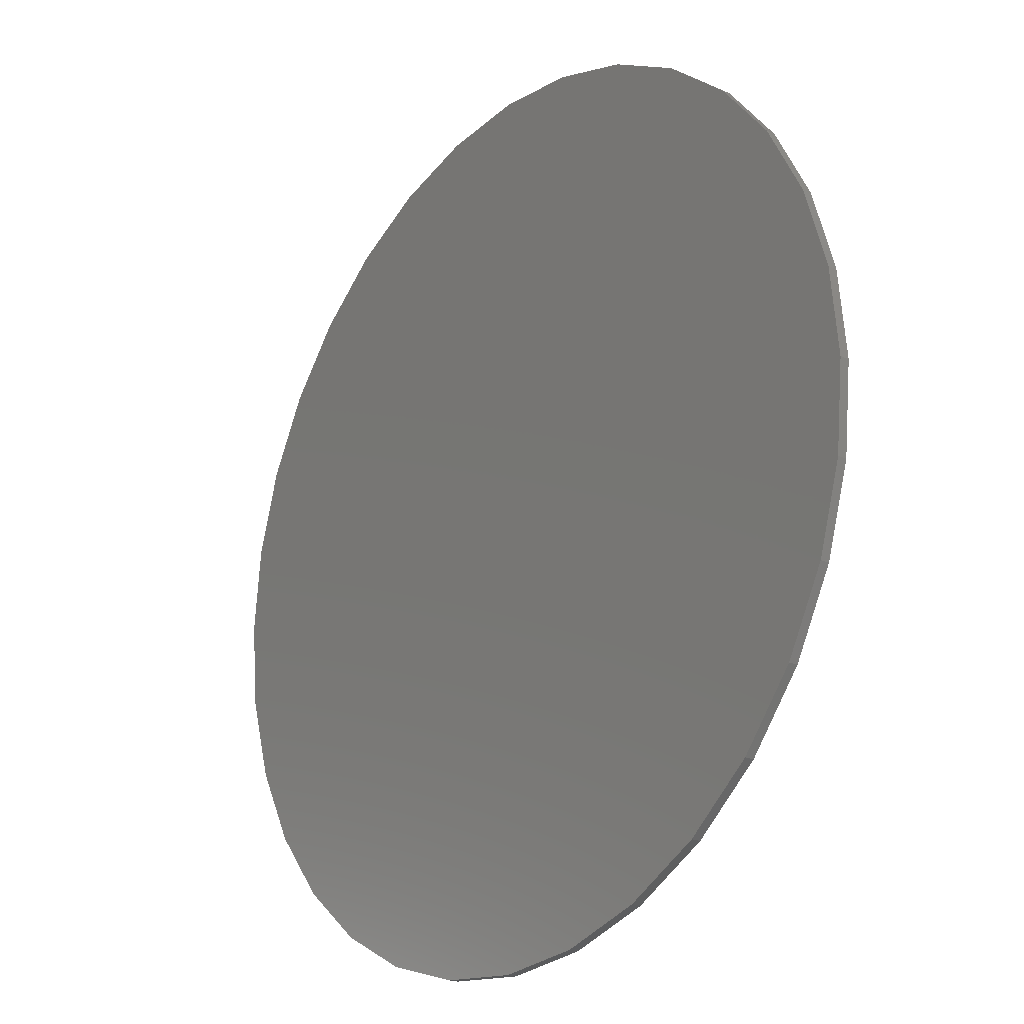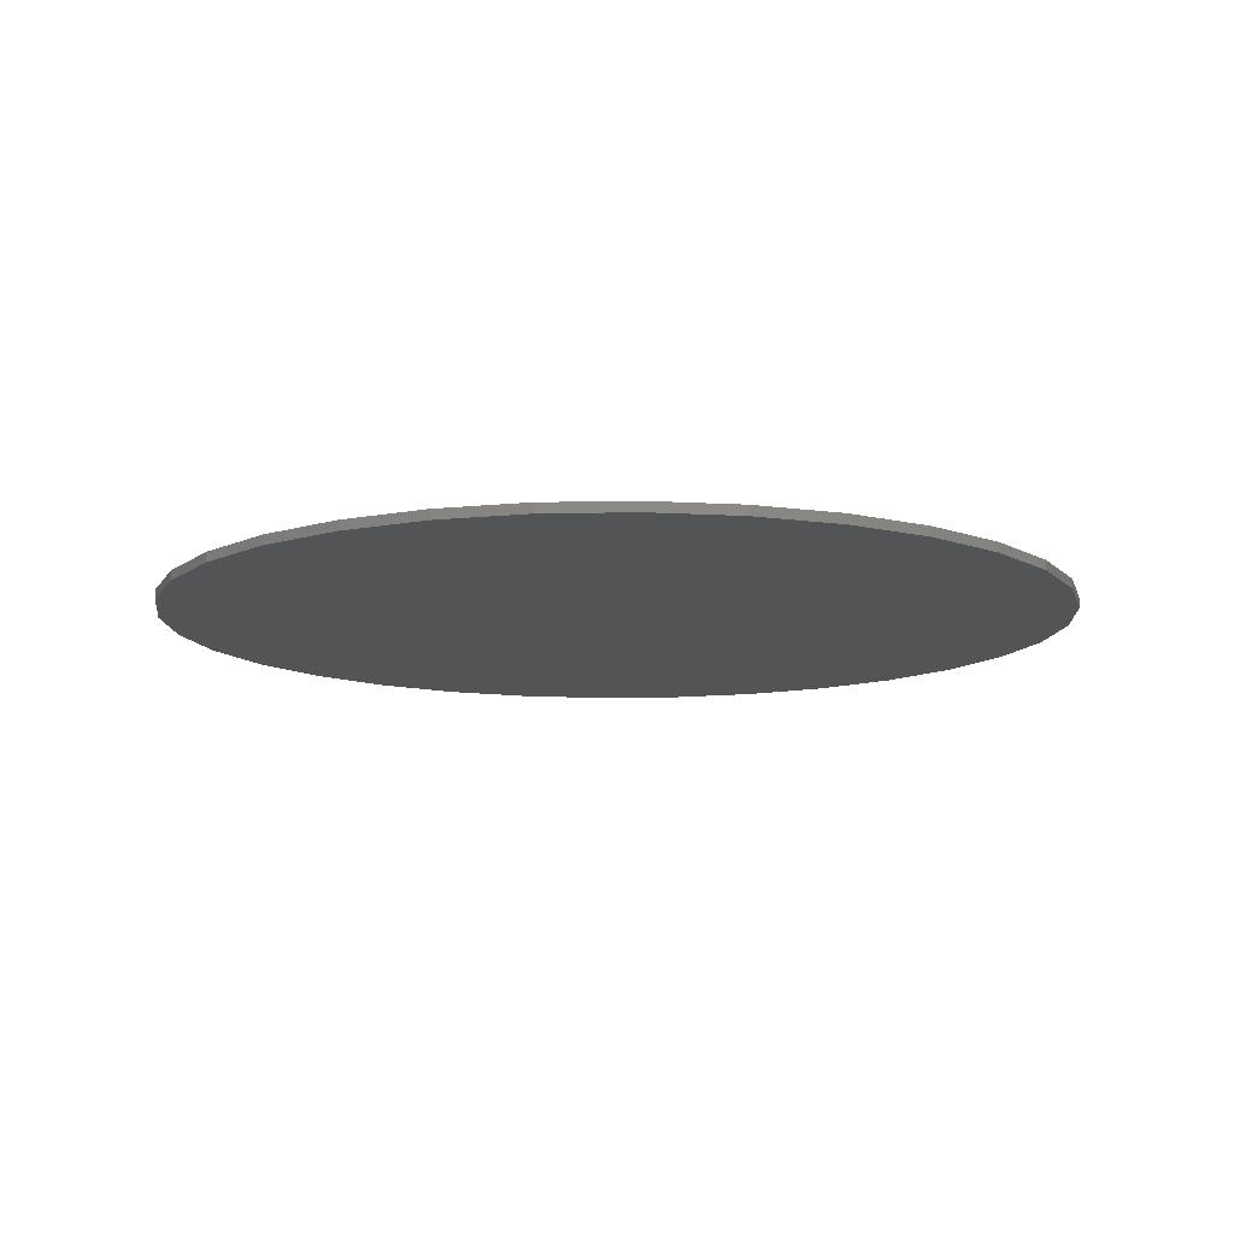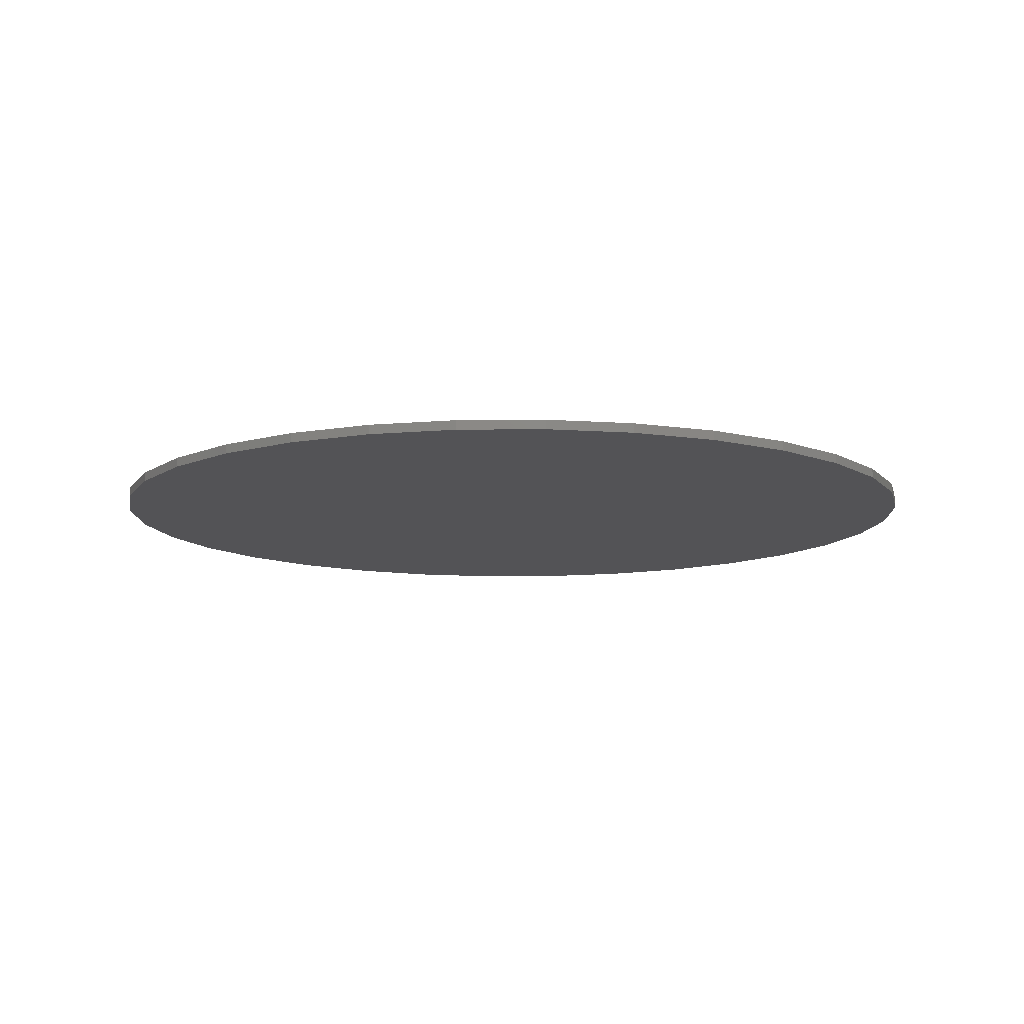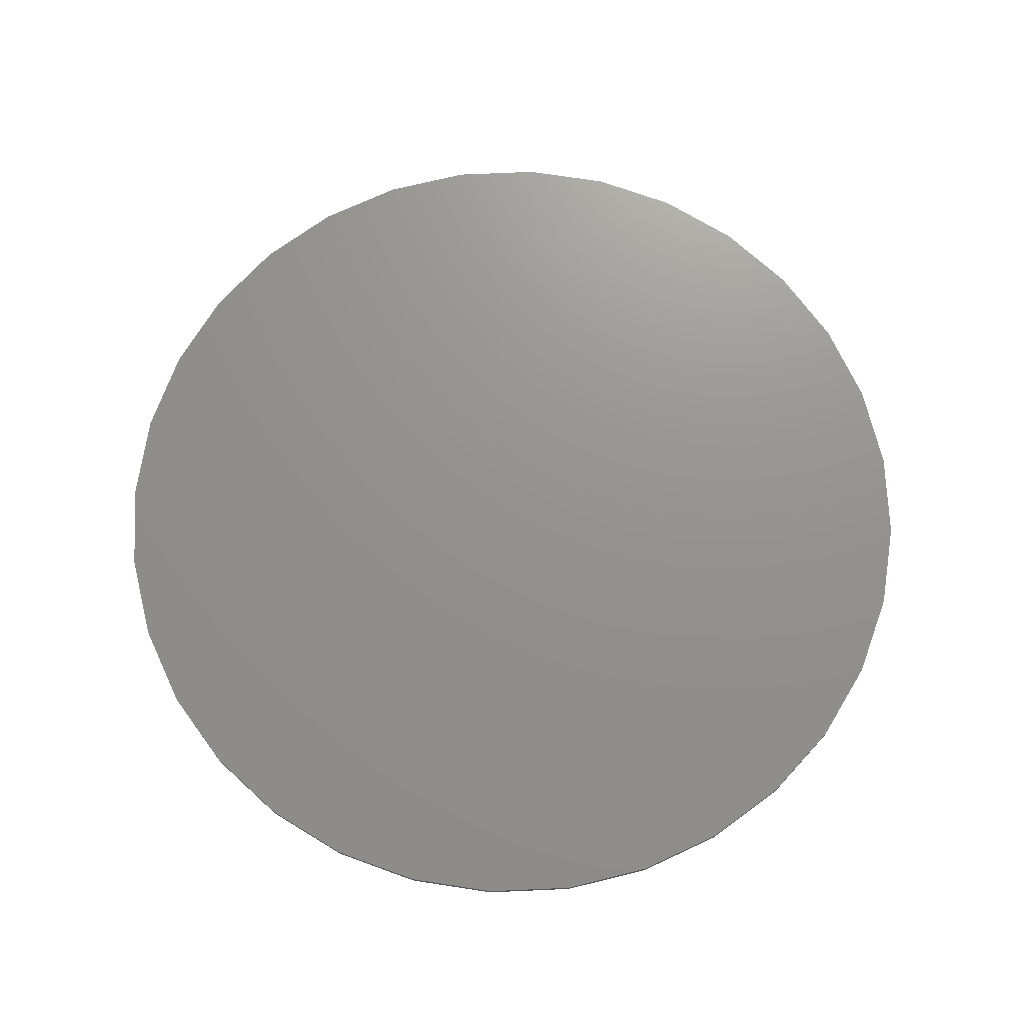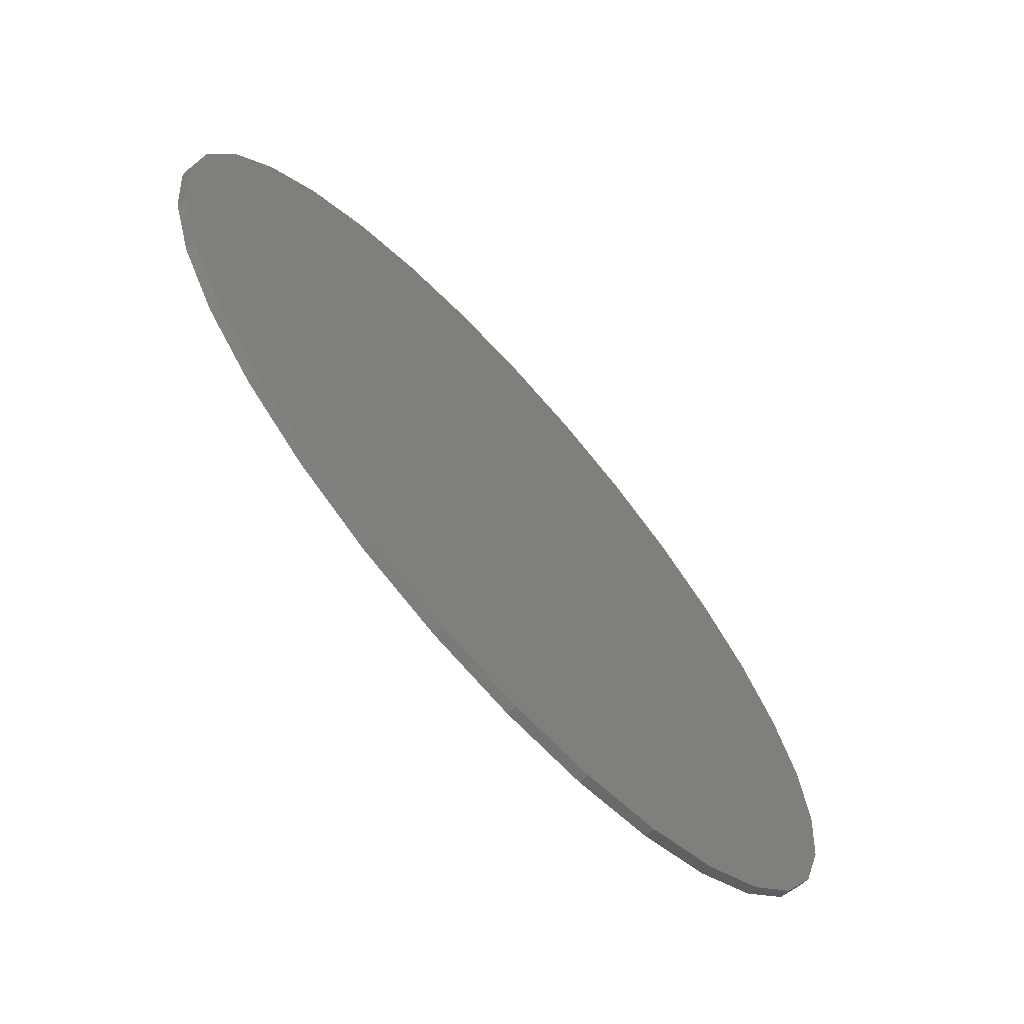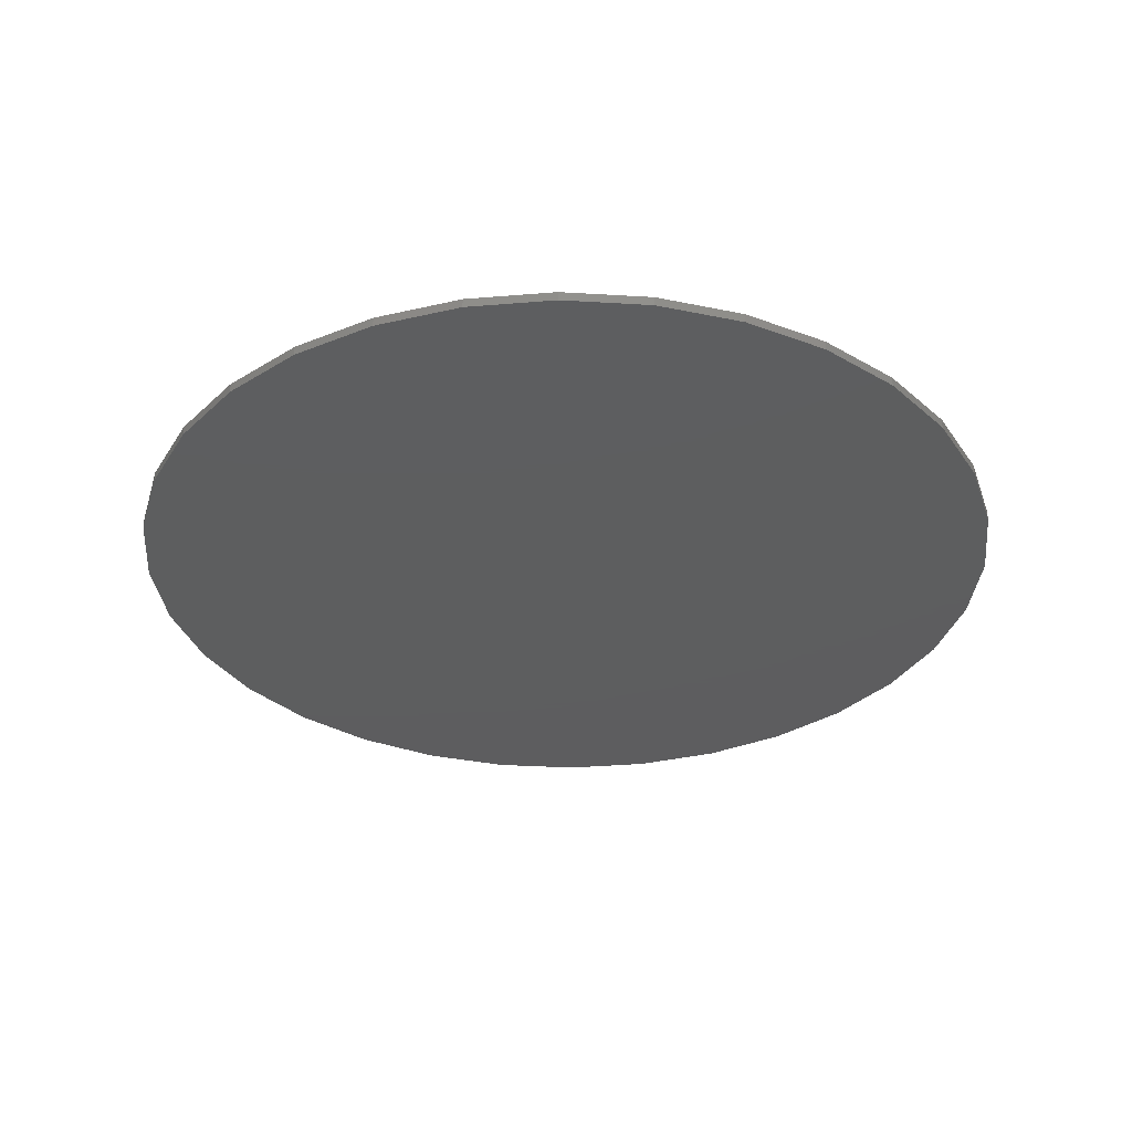
<metadata>
{"format":"stl","ext":"stl","renderer":"f3d","projection":"perspective","resolution":1024,"background":"white","views":[{"elev":-21.5,"azim":-128.3,"up":"+Z"},{"elev":-11.5,"azim":-92.5,"up":"+Y"},{"elev":-11.0,"azim":40.8,"up":"+Y"},{"elev":71.6,"azim":93.1,"up":"+Y"},{"elev":-69.3,"azim":131.8,"up":"+Z"},{"elev":-33.2,"azim":-179.1,"up":"+Y"}]}
</metadata>
<code>
# stl→obj: 64 verts, 124 faces
v -0.7266 -0.4062 8.991e-17
v -0.7266 -0.4219 8.991e-17
v -0.7125 -0.4062 0.1432
v -0.7125 -0.4219 0.1432
v -0.6707 -0.4062 0.281
v -0.6707 -0.4219 0.281
v -0.6028 -0.4062 0.4079
v -0.6028 -0.4219 0.4079
v -0.5115 -0.4062 0.5192
v -0.5115 -0.4219 0.5192
v -0.4003 -0.4062 0.6105
v -0.4003 -0.4219 0.6105
v -0.2733 -0.4062 0.6783
v -0.2733 -0.4219 0.6783
v -0.1356 -0.4062 0.7201
v -0.1356 -0.4219 0.7201
v 0.007648 -0.4062 0.7342
v 0.007648 -0.4219 0.7342
v 0.1509 -0.4062 0.7201
v 0.1509 -0.4219 0.7201
v 0.2886 -0.4062 0.6783
v 0.2886 -0.4219 0.6783
v 0.4156 -0.4062 0.6105
v 0.4156 -0.4219 0.6105
v 0.5268 -0.4062 0.5192
v 0.5268 -0.4219 0.5192
v 0.6181 -0.4062 0.4079
v 0.6181 -0.4219 0.4079
v 0.686 -0.4062 0.281
v 0.686 -0.4219 0.281
v 0.7278 -0.4062 0.1432
v 0.7278 -0.4219 0.1432
v 0.7419 -0.4062 -8.991e-17
v 0.7419 -0.4219 -8.991e-17
v 0.7278 -0.4062 -0.1432
v 0.7278 -0.4219 -0.1432
v 0.686 -0.4062 -0.281
v 0.686 -0.4219 -0.281
v 0.6181 -0.4062 -0.4079
v 0.6181 -0.4219 -0.4079
v 0.5268 -0.4062 -0.5192
v 0.5268 -0.4219 -0.5192
v 0.4156 -0.4062 -0.6105
v 0.4156 -0.4219 -0.6105
v 0.2886 -0.4062 -0.6783
v 0.2886 -0.4219 -0.6783
v 0.1509 -0.4062 -0.7201
v 0.1509 -0.4219 -0.7201
v 0.007648 -0.4062 -0.7342
v 0.007648 -0.4219 -0.7342
v -0.1356 -0.4062 -0.7201
v -0.1356 -0.4219 -0.7201
v -0.2733 -0.4062 -0.6783
v -0.2733 -0.4219 -0.6783
v -0.4003 -0.4062 -0.6105
v -0.4003 -0.4219 -0.6105
v -0.5115 -0.4062 -0.5192
v -0.5115 -0.4219 -0.5192
v -0.6028 -0.4062 -0.4079
v -0.6028 -0.4219 -0.4079
v -0.6707 -0.4062 -0.281
v -0.6707 -0.4219 -0.281
v -0.7125 -0.4062 -0.1432
v -0.7125 -0.4219 -0.1432
f 1 2 3
f 3 2 4
f 3 4 5
f 5 4 6
f 5 6 7
f 7 6 8
f 7 8 9
f 9 8 10
f 9 10 11
f 11 10 12
f 11 12 13
f 13 12 14
f 13 14 15
f 15 14 16
f 15 16 17
f 17 16 18
f 17 18 19
f 19 18 20
f 19 20 21
f 21 20 22
f 21 22 23
f 23 22 24
f 23 24 25
f 25 24 26
f 25 26 27
f 27 26 28
f 27 28 29
f 29 28 30
f 29 30 31
f 31 30 32
f 31 32 33
f 33 32 34
f 33 34 35
f 35 34 36
f 35 36 37
f 37 36 38
f 37 38 39
f 39 38 40
f 39 40 41
f 41 40 42
f 41 42 43
f 43 42 44
f 43 44 45
f 45 44 46
f 45 46 47
f 47 46 48
f 47 48 49
f 49 48 50
f 49 50 51
f 51 50 52
f 51 52 53
f 53 52 54
f 53 54 55
f 55 54 56
f 55 56 57
f 57 56 58
f 57 58 59
f 59 58 60
f 59 60 61
f 61 60 62
f 61 62 63
f 63 62 64
f 63 64 1
f 1 64 2
f 17 19 15
f 49 51 47
f 47 51 53
f 47 53 45
f 45 53 55
f 45 55 43
f 43 55 57
f 43 57 41
f 41 57 59
f 41 59 39
f 39 59 61
f 39 61 37
f 37 61 63
f 37 63 35
f 35 63 1
f 35 1 33
f 33 1 3
f 33 3 31
f 31 3 5
f 31 5 29
f 29 5 7
f 29 7 27
f 27 7 9
f 27 9 25
f 25 9 11
f 25 11 23
f 23 11 13
f 23 13 21
f 21 13 15
f 21 15 19
f 16 20 18
f 20 16 22
f 22 16 14
f 22 14 24
f 24 14 12
f 24 12 26
f 26 12 10
f 26 10 28
f 28 10 8
f 28 8 30
f 30 8 6
f 30 6 32
f 32 6 4
f 32 4 34
f 34 4 2
f 34 2 36
f 36 2 64
f 36 64 38
f 38 64 62
f 38 62 40
f 40 62 60
f 40 60 42
f 42 60 58
f 42 58 44
f 44 58 56
f 44 56 46
f 46 56 54
f 46 54 48
f 48 54 52
f 48 52 50

</code>
